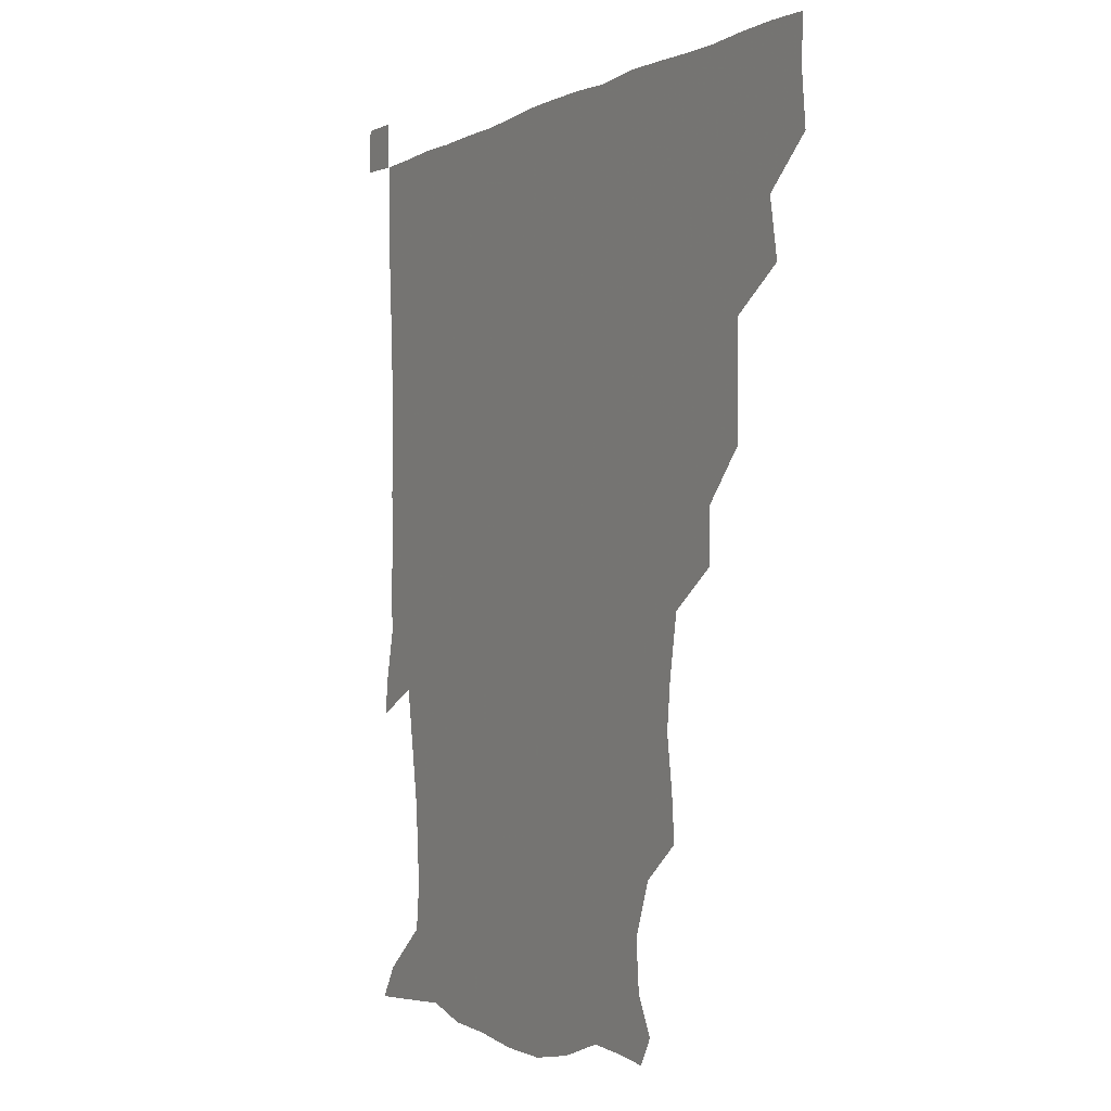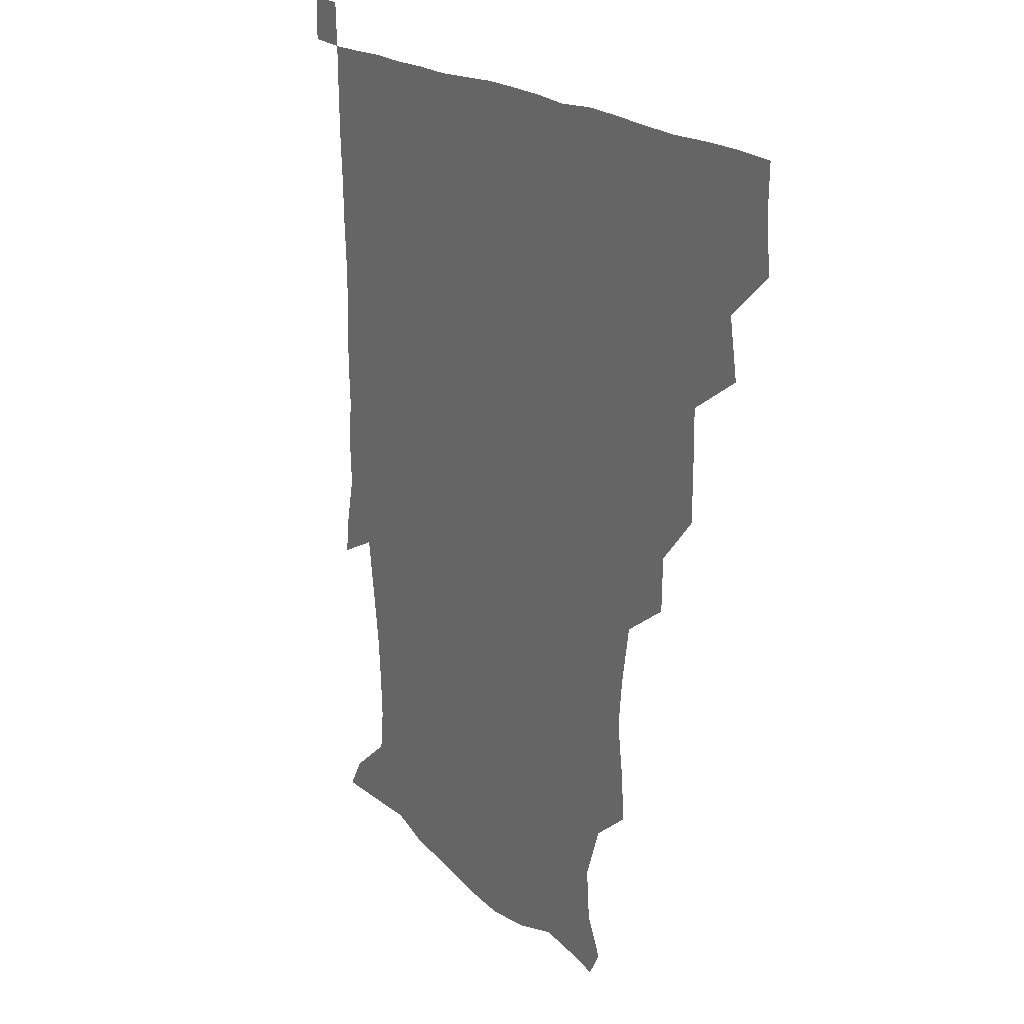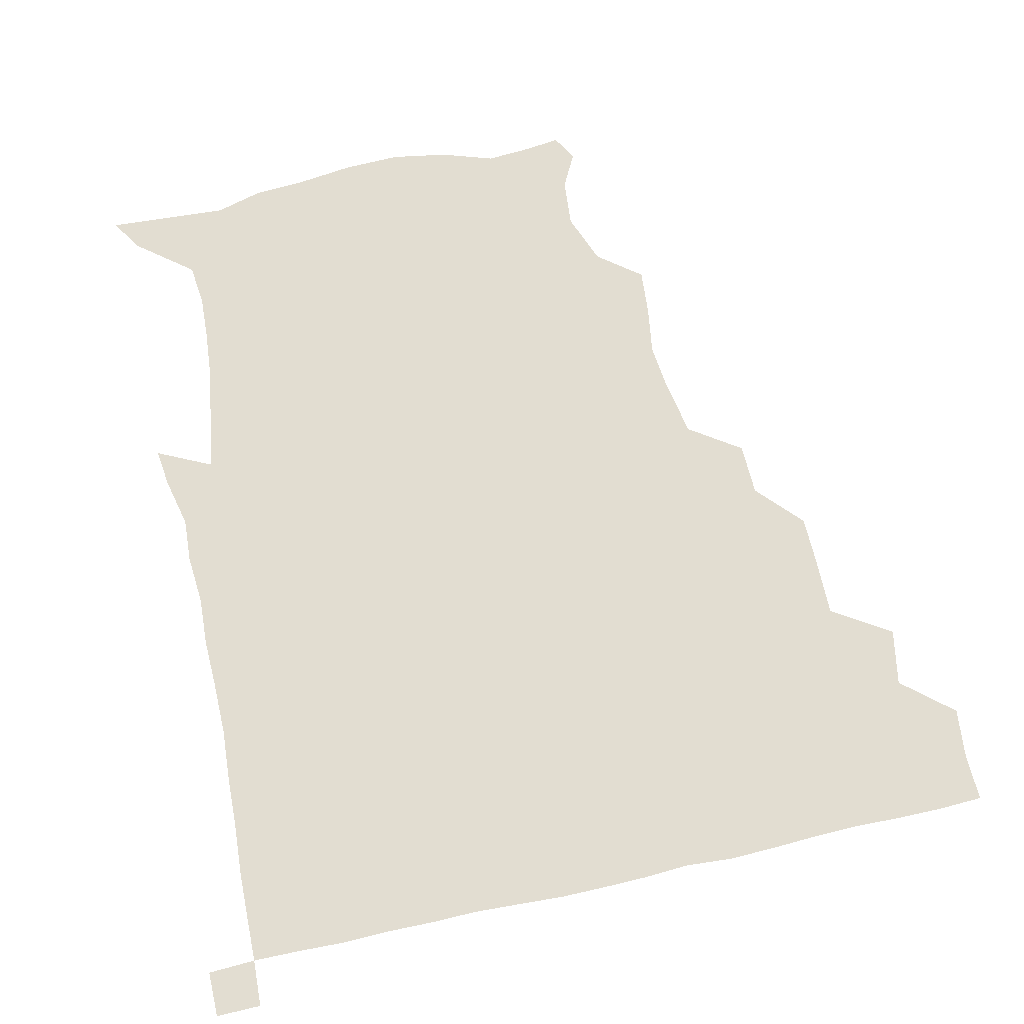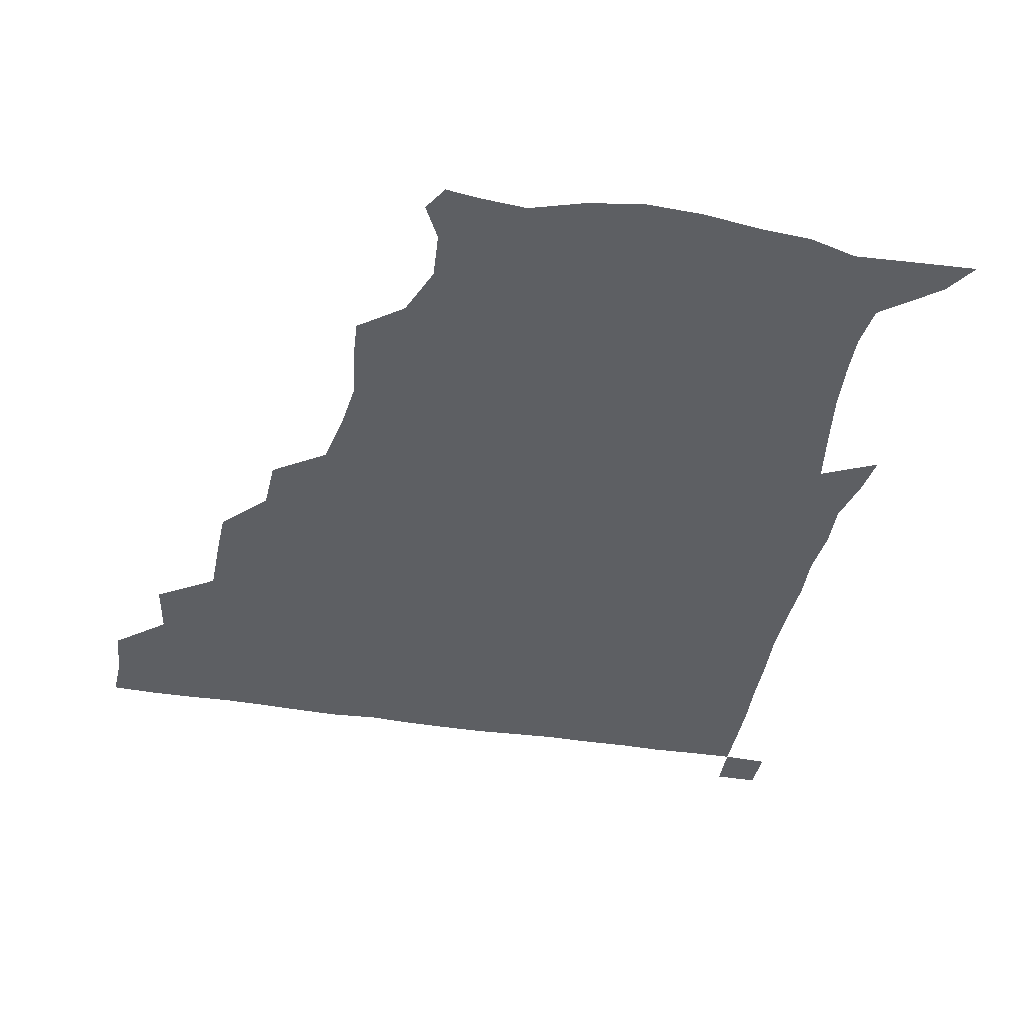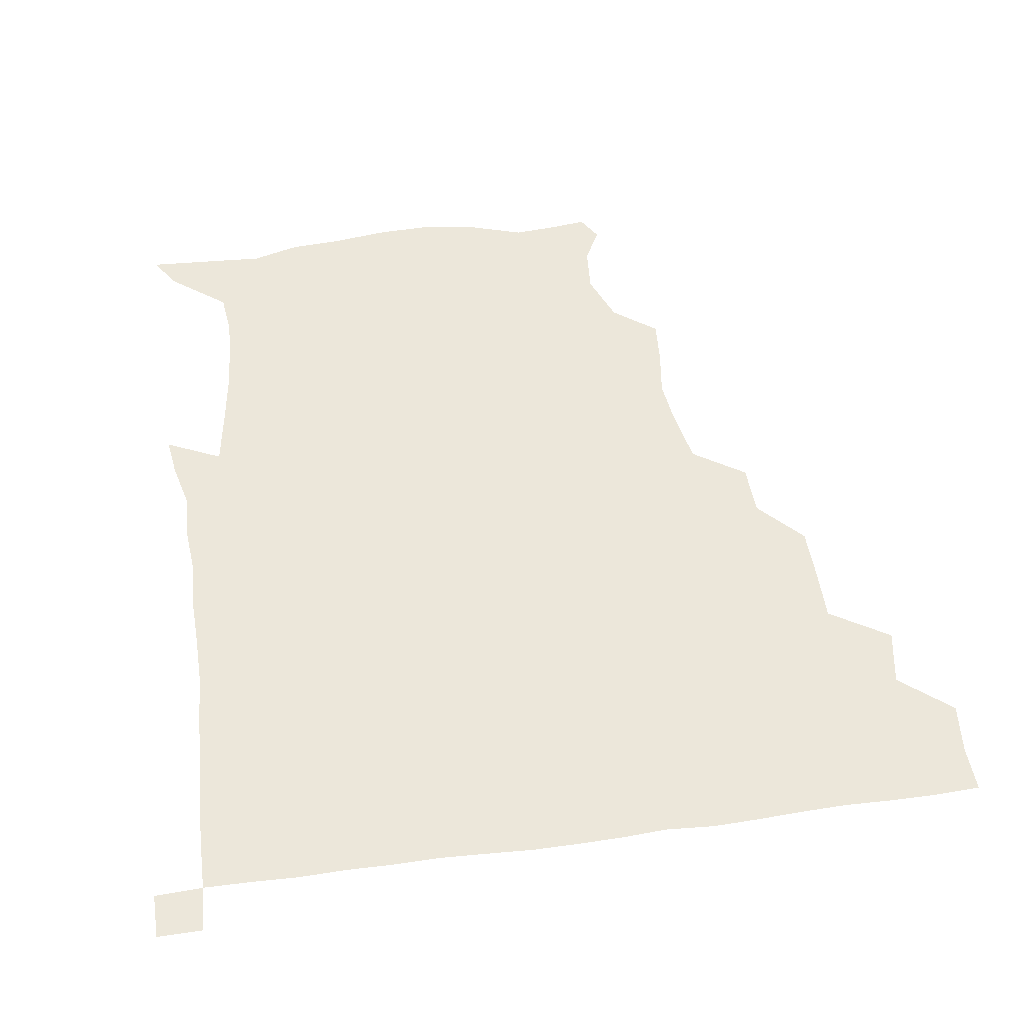
<metadata>
{"format":"obj","ext":"obj","renderer":"f3d","projection":"perspective","resolution":1024,"background":"white","views":[{"elev":-2.0,"azim":-118.9,"up":"+Y"},{"elev":19.0,"azim":-121.0,"up":"+Y"},{"elev":68.5,"azim":167.3,"up":"+Z"},{"elev":-39.9,"azim":-11.4,"up":"+Z"},{"elev":50.3,"azim":171.5,"up":"+Z"}]}
</metadata>
<code>
v 435.3 404 0
v 436.9 420.7 0
v 436.4 435.8 0
v 448.8 371.2 0
v 452.1 389.7 0
v 451.6 405.6 0
v 451.6 420.8 0
v 451.2 436.4 0
v 468.4 323.5 0
v 468.1 338.9 0
v 468.3 358.7 0
v 467.5 375.9 0
v 467.6 391.4 0
v 466.7 406.1 0
v 466.3 421.1 0
v 465.9 436.3 0
v 482.9 290.8 0
v 482.5 308.1 0
v 483.1 328.2 0
v 482.7 344.5 0
v 483.2 362.3 0
v 482.7 377.1 0
v 482.2 391.5 0
v 481.7 406.1 0
v 481.5 420.9 0
v 481.4 435.9 0
v 501.6 213.3 0
v 502.7 228.1 0
v 505.2 244.8 0
v 503.6 259.8 0
v 500.2 279 0
v 497.7 297.7 0
v 499.7 318.2 0
v 498.6 332.7 0
v 497.5 346.7 0
v 497.5 362.4 0
v 497.2 377 0
v 496.8 391.4 0
v 496.4 406.1 0
v 496.3 420.9 0
v 496.3 436.3 0
v 515 157.3 0
v 521.1 169.1 0
v 522.4 185 0
v 516 202.1 0
v 518 223.1 0
v 516.8 237.7 0
v 516.5 253.5 0
v 514.8 269.6 0
v 513.5 285.1 0
v 512.6 300.2 0
v 513.3 318.9 0
v 512.4 332.5 0
v 512.5 347.8 0
v 511.9 361.9 0
v 512 376.8 0
v 511.4 391.3 0
v 511.3 406 0
v 511.2 420.6 0
v 511.1 437 0
v 519.9 148.9 0
v 527.3 161.4 0
v 531.6 175.7 0
v 531 192.2 0
v 529.1 209.4 0
v 531.7 228.9 0
v 530.3 243.2 0
v 529.2 256.2 0
v 527.6 270.3 0
v 527.1 286.6 0
v 527.9 303.4 0
v 527.3 318.2 0
v 527.1 332.7 0
v 527.2 347.9 0
v 526.9 362.1 0
v 527.3 376.9 0
v 526.6 391.3 0
v 526.3 406.2 0
v 526 421.5 0
v 525.6 437.4 0
v 531.1 150.3 0
v 541 165.2 0
v 544.8 183.4 0
v 543.5 196.7 0
v 543.9 211.3 0
v 544.1 231.8 0
v 543.8 244.3 0
v 543.7 259.9 0
v 542.2 272.2 0
v 542.1 287.9 0
v 542.4 304.1 0
v 542 318.5 0
v 542.2 333.2 0
v 541.9 347.6 0
v 542 362.4 0
v 541.7 376.6 0
v 541.5 391.1 0
v 541.8 405.7 0
v 541.5 420.6 0
v 540.9 436.3 0
v 546.3 151.4 0
v 557 168.2 0
v 558 182.8 0
v 556.6 198 0
v 558.6 214.9 0
v 557.8 229.7 0
v 557.3 245 0
v 557.3 259.2 0
v 556.7 273.8 0
v 557 289.3 0
v 557.3 304.5 0
v 556.6 317 0
v 556.7 333.3 0
v 556.9 348.1 0
v 556.8 362.2 0
v 556.2 376.4 0
v 556.7 391.1 0
v 556.7 405.6 0
v 556.3 420.5 0
v 555.6 437.2 0
v 563.8 145.7 0
v 571 168.6 0
v 572.4 185.1 0
v 572.4 196.6 0
v 571.5 215.3 0
v 572.6 229.1 0
v 571.4 243.4 0
v 571.7 258 0
v 571.2 271.7 0
v 571 287.3 0
v 571.2 303.7 0
v 571.8 319.3 0
v 571.4 332.4 0
v 571.4 347.4 0
v 571.7 362.2 0
v 571.5 376.3 0
v 571.9 391 0
v 571.9 405.3 0
v 571 421.1 0
v 570.3 437.4 0
v 582.2 142.6 0
v 585.1 168.3 0
v 585.9 184.8 0
v 586.8 201.4 0
v 586.6 215.7 0
v 586.8 231.6 0
v 586.6 244.5 0
v 586.1 261.1 0
v 587 274.3 0
v 586.1 288.9 0
v 586.2 304.9 0
v 586.2 319.4 0
v 586.4 333.4 0
v 586.4 348.7 0
v 586.3 361.7 0
v 587 377 0
v 586.7 391.1 0
v 586.6 405.2 0
v 585.7 421.3 0
v 584.6 437.4 0
v 600.8 143.1 0
v 599.8 167.2 0
v 600.8 184.4 0
v 601 198.6 0
v 601.4 214.2 0
v 600.6 229.7 0
v 600.6 245.3 0
v 600.9 258.5 0
v 600.4 275.8 0
v 601 289.1 0
v 600.7 304.6 0
v 601.2 317.5 0
v 601 333.6 0
v 601 347.6 0
v 601.6 363.1 0
v 601.7 377.2 0
v 601.6 391.4 0
v 601.2 406.4 0
v 600.4 421.5 0
v 599.4 436.7 0
v 619.7 145.5 0
v 616.2 164.8 0
v 614.3 183.8 0
v 614.7 198.7 0
v 615.9 215.1 0
v 614.9 230.9 0
v 615 244 0
v 615.6 259.9 0
v 614.9 274 0
v 615.2 289.3 0
v 615 304 0
v 615.9 320.5 0
v 615.8 333.6 0
v 615.8 347.3 0
v 616 363.1 0
v 616.2 377.4 0
v 616.4 391.5 0
v 616.9 405.9 0
v 616.3 420.7 0
v 614.8 436 0
v 636.8 146.5 0
v 631.2 166 0
v 630.2 180.5 0
v 627.9 197.1 0
v 628.5 216.5 0
v 628.9 231.6 0
v 629.5 244.7 0
v 629.4 261.6 0
v 630.4 273.1 0
v 629.7 288.3 0
v 629.7 302.7 0
v 629 320.7 0
v 629.9 335 0
v 630.4 348 0
v 630.6 362.6 0
v 630.9 377 0
v 631.2 391.6 0
v 631.9 406.1 0
v 631.3 420.7 0
v 629.8 436.2 0
v 652.6 150.9 0
v 645.7 165.4 0
v 642.6 182.8 0
v 642.4 196.6 0
v 642.1 213.1 0
v 642.6 228.9 0
v 644.4 242.5 0
v 643.6 259.7 0
v 643.8 274.4 0
v 643.6 288.9 0
v 643.9 303.9 0
v 644.3 317.7 0
v 643.8 334.3 0
v 644.8 347.8 0
v 645.1 362.5 0
v 645.4 378.2 0
v 645.9 391.6 0
v 646.2 406.5 0
v 646.4 420.6 0
v 645.4 435.9 0
v 668.2 149.9 0
v 659.5 164.2 0
v 655.2 179.3 0
v 654.9 193.3 0
v 654.2 211.2 0
v 655.9 225.5 0
v 657.9 241.2 0
v 658 258.9 0
v 657 274.1 0
v 657.6 287.4 0
v 657.1 303.8 0
v 658.1 317.1 0
v 657.8 333.1 0
v 658.7 347.5 0
v 659.6 361.6 0
v 659.7 377.5 0
v 660.3 392.1 0
v 660.7 406.5 0
v 661 420.8 0
v 660.3 436.3 0
v 681.3 149.1 0
v 672.7 161.9 0
v 667.4 173.8 0
v 665.9 187.8 0
v 666.6 201.8 0
v 668 217.2 0
v 670.7 234.5 0
v 674.1 254.4 0
v 672.7 269.1 0
v 671.2 284.4 0
v 670.9 300.2 0
v 671.1 314.9 0
v 673.3 328 0
v 672 345.9 0
v 672.8 361.2 0
v 673 377.6 0
v 674.8 391.3 0
v 675.2 406.5 0
v 675.5 421.1 0
v 675.8 435.8 0
v 692.6 148.5 0
v 685.8 159.2 0
v 692.2 245.6 0
v 690.6 258.4 0
v 686.9 274.6 0
v 687.8 289.1 0
v 686.5 305.7 0
v 687.5 321.1 0
v 687 337.9 0
v 687 355.2 0
v 688.1 371.7 0
v 688.8 389.1 0
v 689.9 405 0
v 690.3 420.7 0
v 690.6 435.7 0
v 691.4 450.9 0
v 706.1 436.3 0
v 706 451 0
f 5 6 1
f 1 6 2
f 6 7 2
f 2 7 3
f 7 8 3
f 11 12 4
f 4 12 5
f 12 13 5
f 5 13 6
f 13 14 6
f 6 14 7
f 14 15 7
f 7 15 8
f 15 16 8
f 18 19 9
f 9 19 10
f 19 20 10
f 10 20 11
f 20 21 11
f 11 21 12
f 21 22 12
f 12 22 13
f 22 23 13
f 13 23 14
f 23 24 14
f 14 24 15
f 24 25 15
f 15 25 16
f 25 26 16
f 31 32 17
f 17 32 18
f 32 33 18
f 18 33 19
f 33 34 19
f 19 34 20
f 34 35 20
f 20 35 21
f 35 36 21
f 21 36 22
f 36 37 22
f 22 37 23
f 37 38 23
f 23 38 24
f 38 39 24
f 24 39 25
f 39 40 25
f 25 40 26
f 40 41 26
f 45 46 27
f 27 46 28
f 46 47 28
f 28 47 29
f 47 48 29
f 29 48 30
f 48 49 30
f 30 49 31
f 49 50 31
f 31 50 32
f 50 51 32
f 32 51 33
f 51 52 33
f 33 52 34
f 52 53 34
f 34 53 35
f 53 54 35
f 35 54 36
f 54 55 36
f 36 55 37
f 55 56 37
f 37 56 38
f 56 57 38
f 38 57 39
f 57 58 39
f 39 58 40
f 58 59 40
f 40 59 41
f 59 60 41
f 61 62 42
f 42 62 43
f 62 63 43
f 43 63 44
f 63 64 44
f 44 64 45
f 64 65 45
f 45 65 46
f 65 66 46
f 46 66 47
f 66 67 47
f 47 67 48
f 67 68 48
f 48 68 49
f 68 69 49
f 49 69 50
f 69 70 50
f 50 70 51
f 70 71 51
f 51 71 52
f 71 72 52
f 52 72 53
f 72 73 53
f 53 73 54
f 73 74 54
f 54 74 55
f 74 75 55
f 55 75 56
f 75 76 56
f 56 76 57
f 76 77 57
f 57 77 58
f 77 78 58
f 58 78 59
f 78 79 59
f 59 79 60
f 79 80 60
f 61 81 62
f 81 82 62
f 62 82 63
f 82 83 63
f 63 83 64
f 83 84 64
f 64 84 65
f 84 85 65
f 65 85 66
f 85 86 66
f 66 86 67
f 86 87 67
f 67 87 68
f 87 88 68
f 68 88 69
f 88 89 69
f 69 89 70
f 89 90 70
f 70 90 71
f 90 91 71
f 71 91 72
f 91 92 72
f 72 92 73
f 92 93 73
f 73 93 74
f 93 94 74
f 74 94 75
f 94 95 75
f 75 95 76
f 95 96 76
f 76 96 77
f 96 97 77
f 77 97 78
f 97 98 78
f 78 98 79
f 98 99 79
f 79 99 80
f 99 100 80
f 81 101 82
f 101 102 82
f 82 102 83
f 102 103 83
f 83 103 84
f 103 104 84
f 84 104 85
f 104 105 85
f 85 105 86
f 105 106 86
f 86 106 87
f 106 107 87
f 87 107 88
f 107 108 88
f 88 108 89
f 108 109 89
f 89 109 90
f 109 110 90
f 90 110 91
f 110 111 91
f 91 111 92
f 111 112 92
f 92 112 93
f 112 113 93
f 93 113 94
f 113 114 94
f 94 114 95
f 114 115 95
f 95 115 96
f 115 116 96
f 96 116 97
f 116 117 97
f 97 117 98
f 117 118 98
f 98 118 99
f 118 119 99
f 99 119 100
f 119 120 100
f 101 121 102
f 121 122 102
f 102 122 103
f 122 123 103
f 103 123 104
f 123 124 104
f 104 124 105
f 124 125 105
f 105 125 106
f 125 126 106
f 106 126 107
f 126 127 107
f 107 127 108
f 127 128 108
f 108 128 109
f 128 129 109
f 109 129 110
f 129 130 110
f 110 130 111
f 130 131 111
f 111 131 112
f 131 132 112
f 112 132 113
f 132 133 113
f 113 133 114
f 133 134 114
f 114 134 115
f 134 135 115
f 115 135 116
f 135 136 116
f 116 136 117
f 136 137 117
f 117 137 118
f 137 138 118
f 118 138 119
f 138 139 119
f 119 139 120
f 139 140 120
f 121 141 122
f 141 142 122
f 122 142 123
f 142 143 123
f 123 143 124
f 143 144 124
f 124 144 125
f 144 145 125
f 125 145 126
f 145 146 126
f 126 146 127
f 146 147 127
f 127 147 128
f 147 148 128
f 128 148 129
f 148 149 129
f 129 149 130
f 149 150 130
f 130 150 131
f 150 151 131
f 131 151 132
f 151 152 132
f 132 152 133
f 152 153 133
f 133 153 134
f 153 154 134
f 134 154 135
f 154 155 135
f 135 155 136
f 155 156 136
f 136 156 137
f 156 157 137
f 137 157 138
f 157 158 138
f 138 158 139
f 158 159 139
f 139 159 140
f 159 160 140
f 141 161 142
f 161 162 142
f 142 162 143
f 162 163 143
f 143 163 144
f 163 164 144
f 144 164 145
f 164 165 145
f 145 165 146
f 165 166 146
f 146 166 147
f 166 167 147
f 147 167 148
f 167 168 148
f 148 168 149
f 168 169 149
f 149 169 150
f 169 170 150
f 150 170 151
f 170 171 151
f 151 171 152
f 171 172 152
f 152 172 153
f 172 173 153
f 153 173 154
f 173 174 154
f 154 174 155
f 174 175 155
f 155 175 156
f 175 176 156
f 156 176 157
f 176 177 157
f 157 177 158
f 177 178 158
f 158 178 159
f 178 179 159
f 159 179 160
f 179 180 160
f 161 181 162
f 181 182 162
f 162 182 163
f 182 183 163
f 163 183 164
f 183 184 164
f 164 184 165
f 184 185 165
f 165 185 166
f 185 186 166
f 166 186 167
f 186 187 167
f 167 187 168
f 187 188 168
f 168 188 169
f 188 189 169
f 169 189 170
f 189 190 170
f 170 190 171
f 190 191 171
f 171 191 172
f 191 192 172
f 172 192 173
f 192 193 173
f 173 193 174
f 193 194 174
f 174 194 175
f 194 195 175
f 175 195 176
f 195 196 176
f 176 196 177
f 196 197 177
f 177 197 178
f 197 198 178
f 178 198 179
f 198 199 179
f 179 199 180
f 199 200 180
f 181 201 182
f 201 202 182
f 182 202 183
f 202 203 183
f 183 203 184
f 203 204 184
f 184 204 185
f 204 205 185
f 185 205 186
f 205 206 186
f 186 206 187
f 206 207 187
f 187 207 188
f 207 208 188
f 188 208 189
f 208 209 189
f 189 209 190
f 209 210 190
f 190 210 191
f 210 211 191
f 191 211 192
f 211 212 192
f 192 212 193
f 212 213 193
f 193 213 194
f 213 214 194
f 194 214 195
f 214 215 195
f 195 215 196
f 215 216 196
f 196 216 197
f 216 217 197
f 197 217 198
f 217 218 198
f 198 218 199
f 218 219 199
f 199 219 200
f 219 220 200
f 201 221 202
f 221 222 202
f 202 222 203
f 222 223 203
f 203 223 204
f 223 224 204
f 204 224 205
f 224 225 205
f 205 225 206
f 225 226 206
f 206 226 207
f 226 227 207
f 207 227 208
f 227 228 208
f 208 228 209
f 228 229 209
f 209 229 210
f 229 230 210
f 210 230 211
f 230 231 211
f 211 231 212
f 231 232 212
f 212 232 213
f 232 233 213
f 213 233 214
f 233 234 214
f 214 234 215
f 234 235 215
f 215 235 216
f 235 236 216
f 216 236 217
f 236 237 217
f 217 237 218
f 237 238 218
f 218 238 219
f 238 239 219
f 219 239 220
f 239 240 220
f 221 241 222
f 241 242 222
f 222 242 223
f 242 243 223
f 223 243 224
f 243 244 224
f 224 244 225
f 244 245 225
f 225 245 226
f 245 246 226
f 226 246 227
f 246 247 227
f 227 247 228
f 247 248 228
f 228 248 229
f 248 249 229
f 229 249 230
f 249 250 230
f 230 250 231
f 250 251 231
f 231 251 232
f 251 252 232
f 232 252 233
f 252 253 233
f 233 253 234
f 253 254 234
f 234 254 235
f 254 255 235
f 235 255 236
f 255 256 236
f 236 256 237
f 256 257 237
f 237 257 238
f 257 258 238
f 238 258 239
f 258 259 239
f 239 259 240
f 259 260 240
f 241 261 242
f 261 262 242
f 242 262 243
f 262 263 243
f 243 263 244
f 263 264 244
f 244 264 245
f 264 265 245
f 245 265 246
f 265 266 246
f 246 266 247
f 266 267 247
f 247 267 248
f 267 268 248
f 248 268 249
f 268 269 249
f 249 269 250
f 269 270 250
f 250 270 251
f 270 271 251
f 251 271 252
f 271 272 252
f 252 272 253
f 272 273 253
f 253 273 254
f 273 274 254
f 254 274 255
f 274 275 255
f 255 275 256
f 275 276 256
f 256 276 257
f 276 277 257
f 257 277 258
f 277 278 258
f 258 278 259
f 278 279 259
f 259 279 260
f 279 280 260
f 261 281 262
f 281 282 262
f 262 282 263
f 268 283 269
f 283 284 269
f 269 284 270
f 284 285 270
f 270 285 271
f 285 286 271
f 271 286 272
f 286 287 272
f 272 287 273
f 287 288 273
f 273 288 274
f 288 289 274
f 274 289 275
f 289 290 275
f 275 290 276
f 290 291 276
f 276 291 277
f 291 292 277
f 277 292 278
f 292 293 278
f 278 293 279
f 293 294 279
f 279 294 280
f 294 295 280
f 295 297 296
f 297 298 296

</code>
